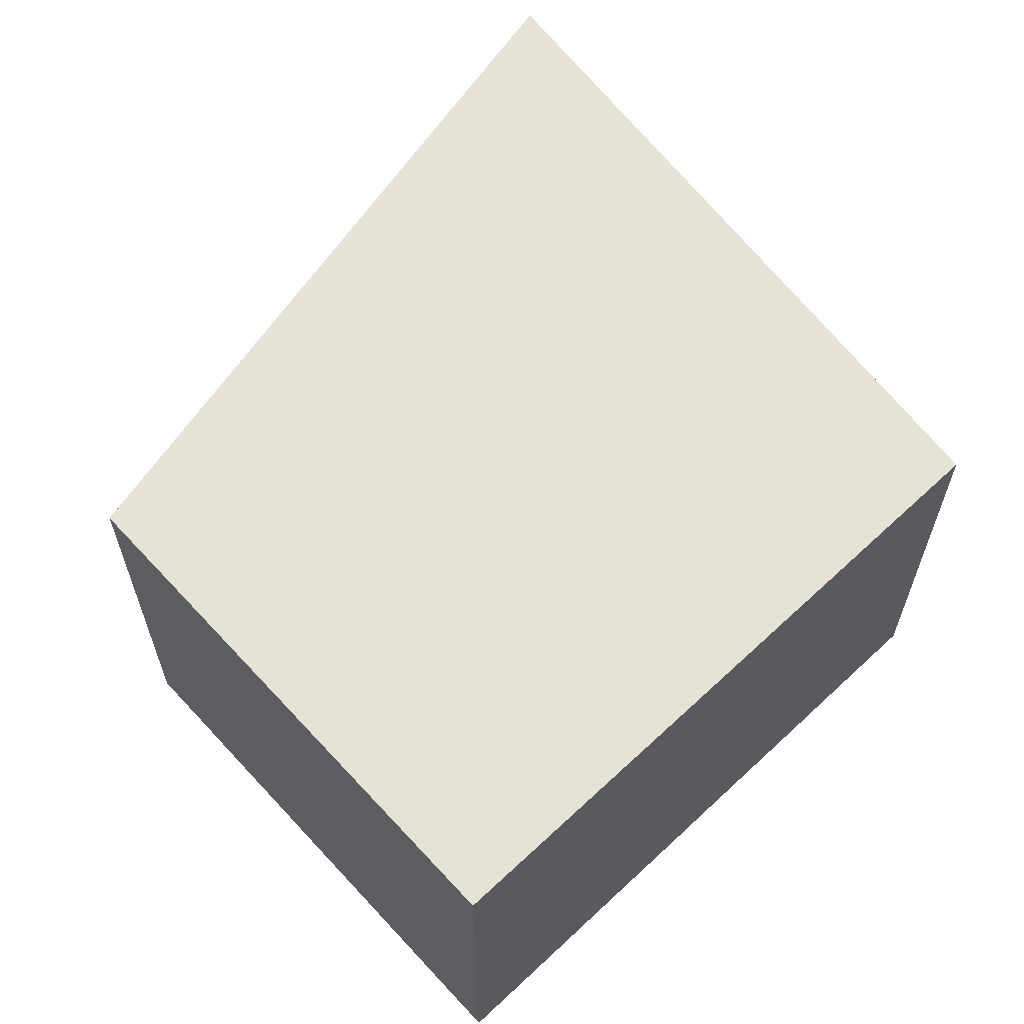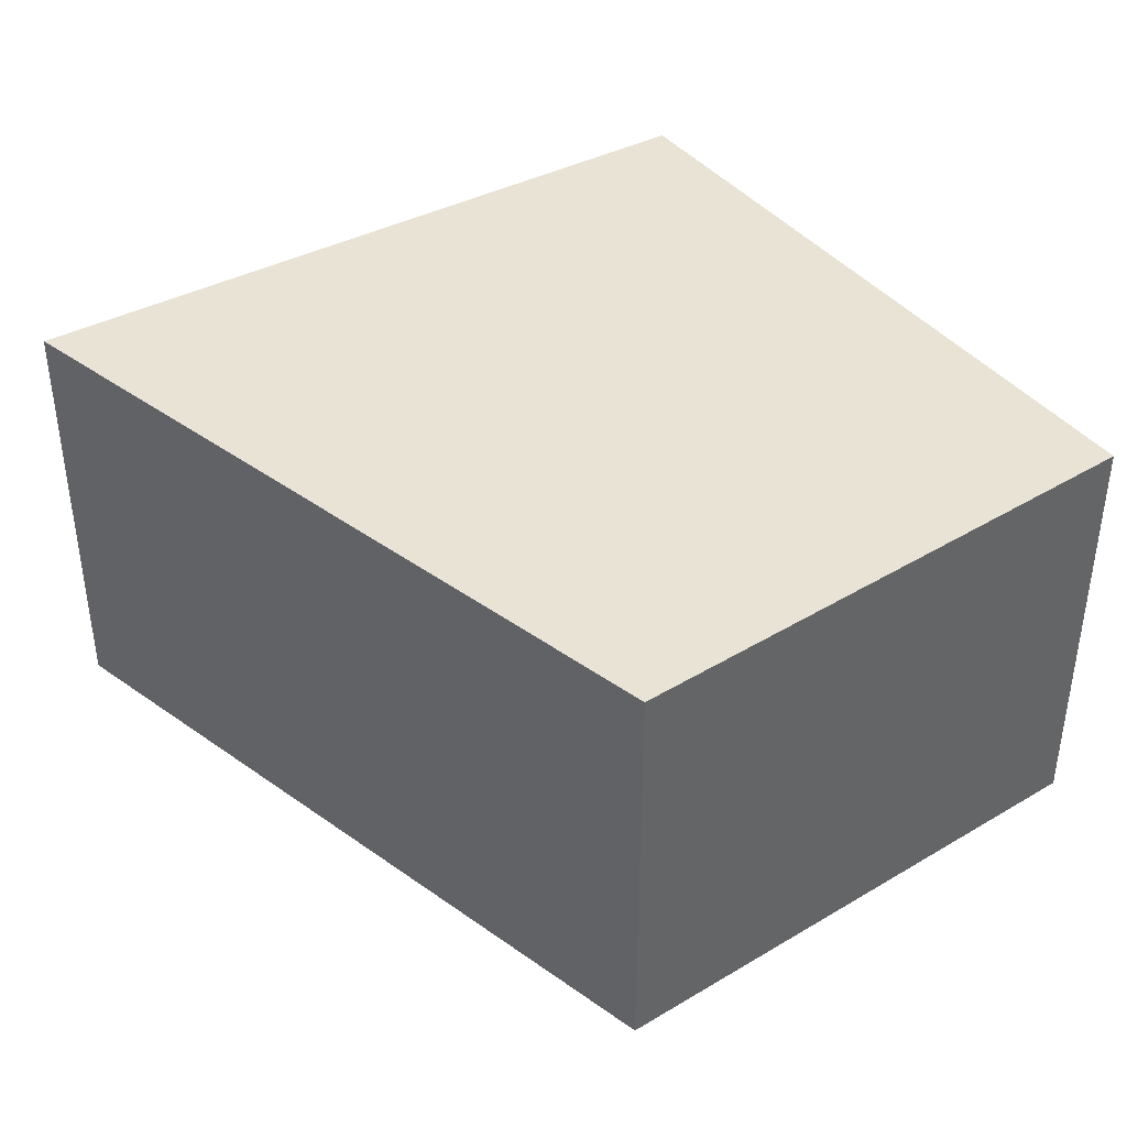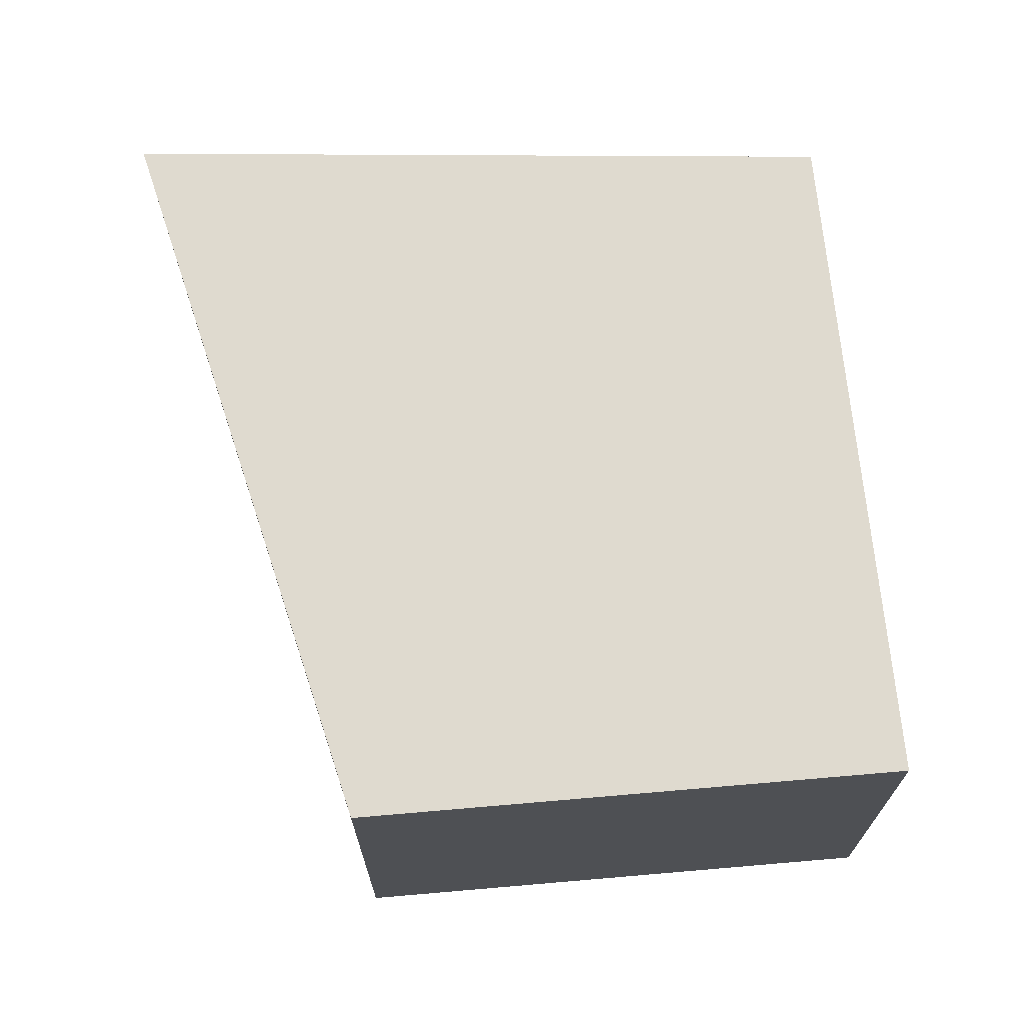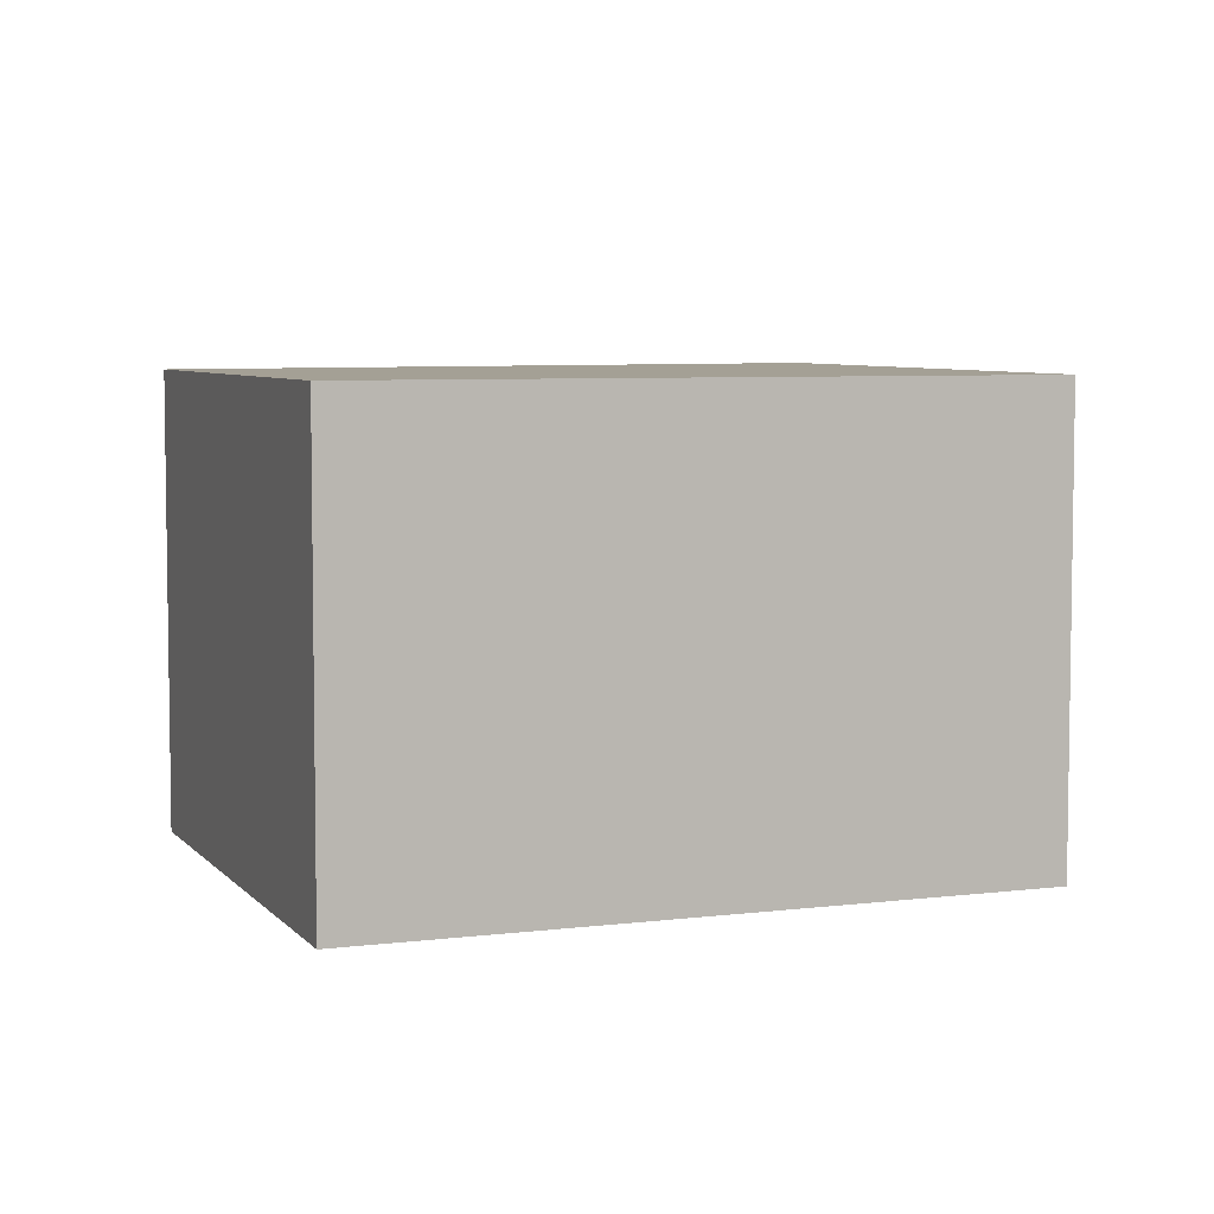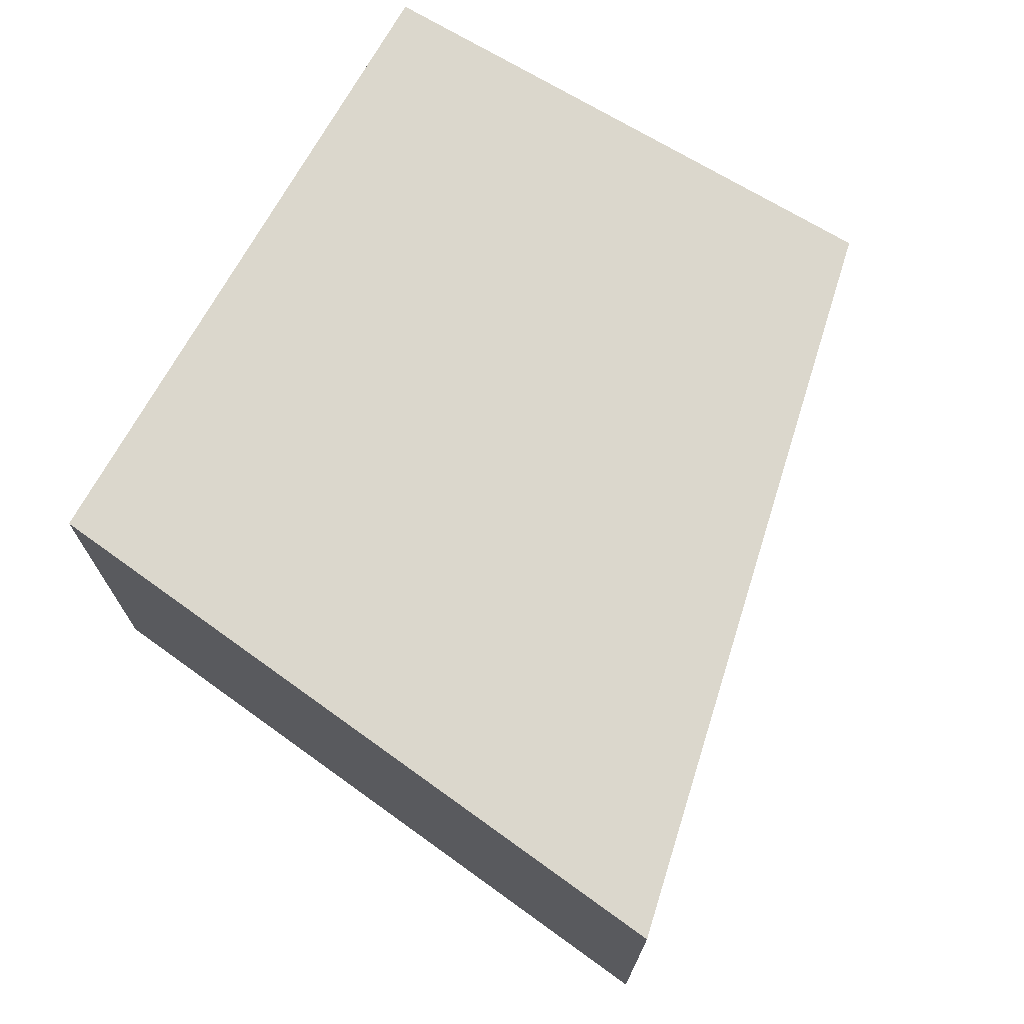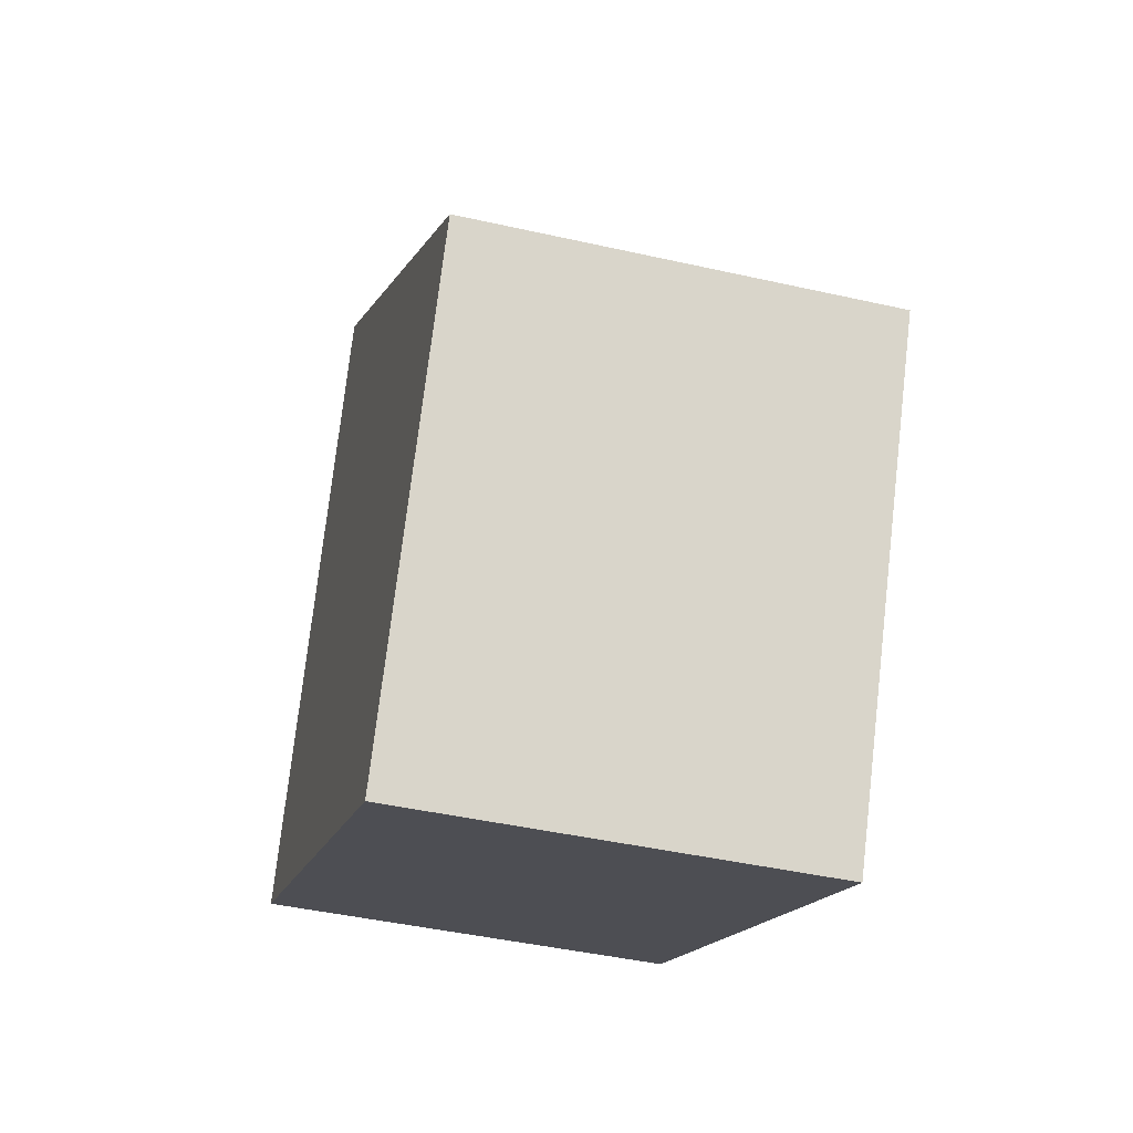
<metadata>
{"format":"obj","ext":"obj","renderer":"f3d","projection":"perspective","resolution":1024,"background":"white","views":[{"elev":63.9,"azim":164.5,"up":"+Y"},{"elev":42.3,"azim":81.1,"up":"+Y"},{"elev":70.8,"azim":112.1,"up":"+Y"},{"elev":5.8,"azim":-173.6,"up":"+Y"},{"elev":73.2,"azim":-32.4,"up":"+Y"},{"elev":-43.8,"azim":75.1,"up":"+Z"}]}
</metadata>
<code>
v  0 2.088 1.279e-16
v  3.972 2.088 0.806
v  2.803 2.088 -1.485
v  1.249 2.088 3.123
v  3.972 -4.935e-17 0.806
v  2.803 9.093e-17 -1.485
v  0 0 0
v  1.249 -1.912e-16 3.123
g defaultobject
f 1 2 3
f 2 1 4
f 5 3 2
f 3 5 6
f 6 1 3
f 1 6 7
f 7 4 1
f 4 7 8
f 8 2 4
f 2 8 5
f 5 7 6
f 7 5 8

</code>
